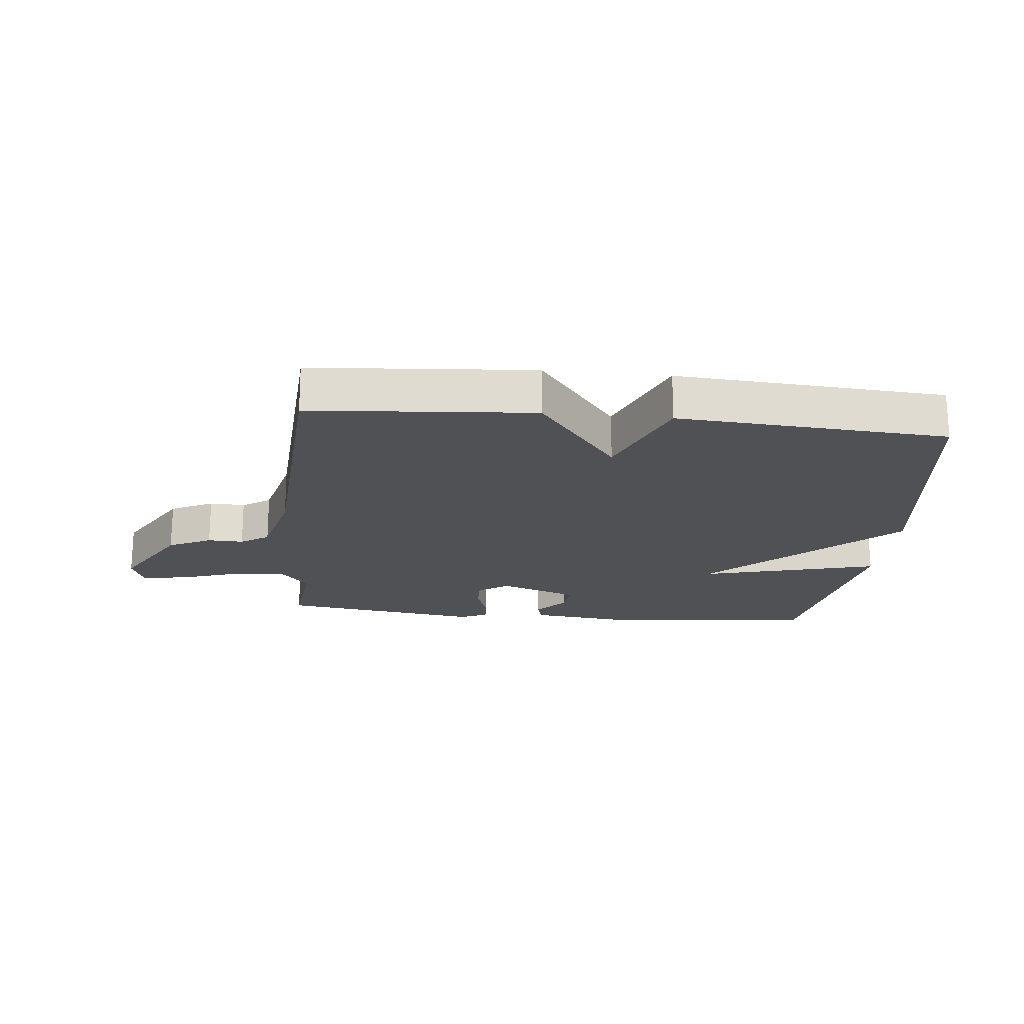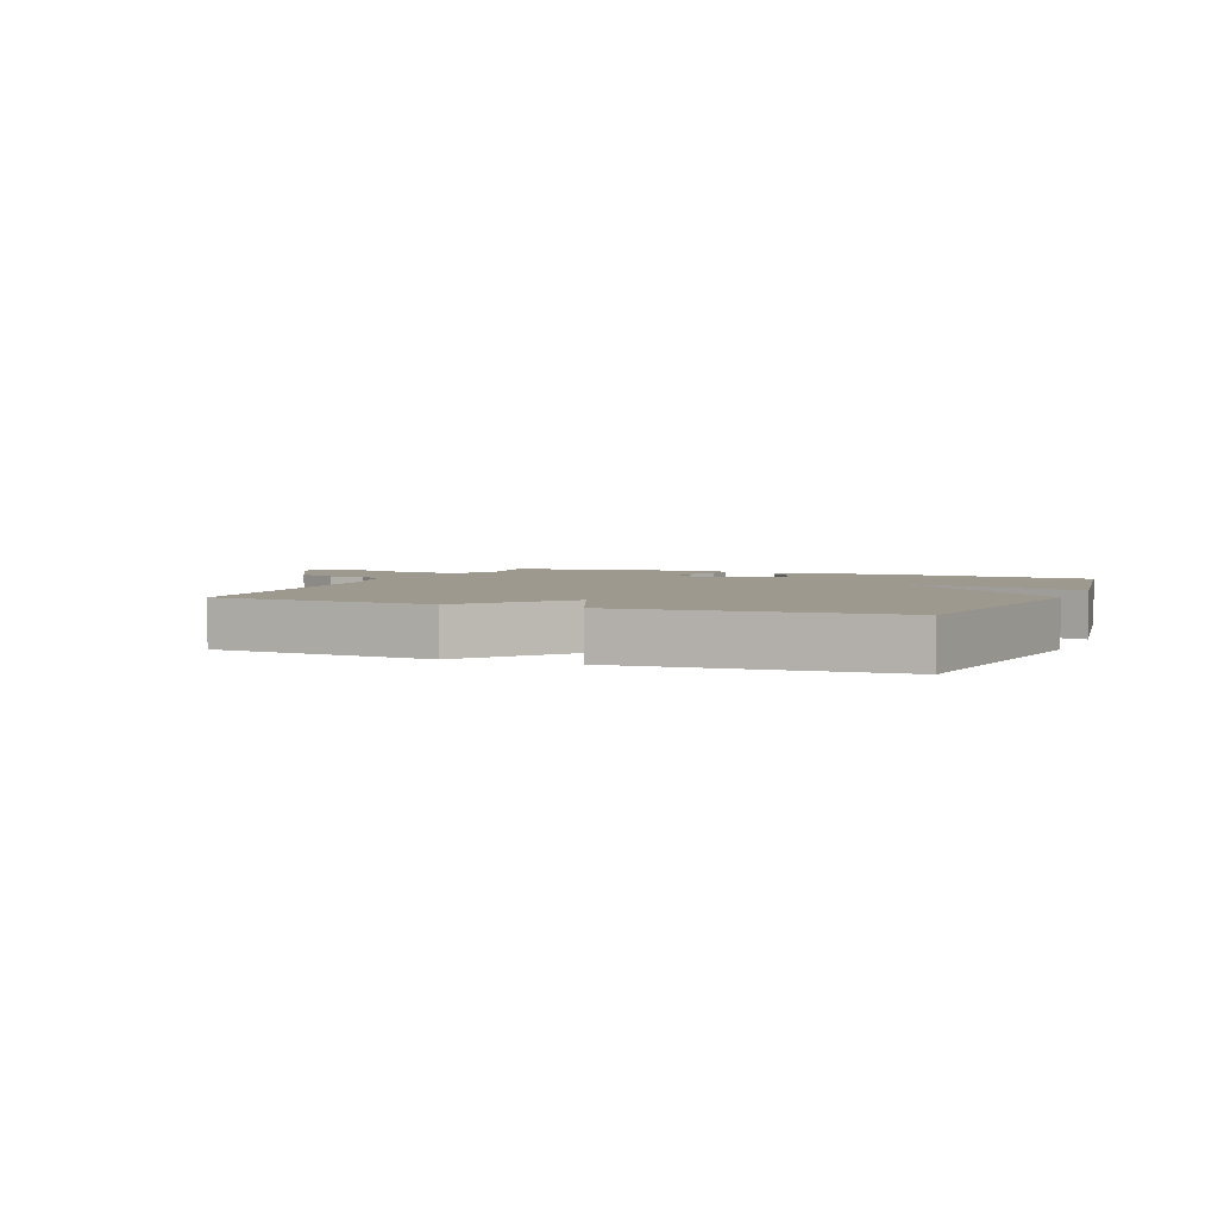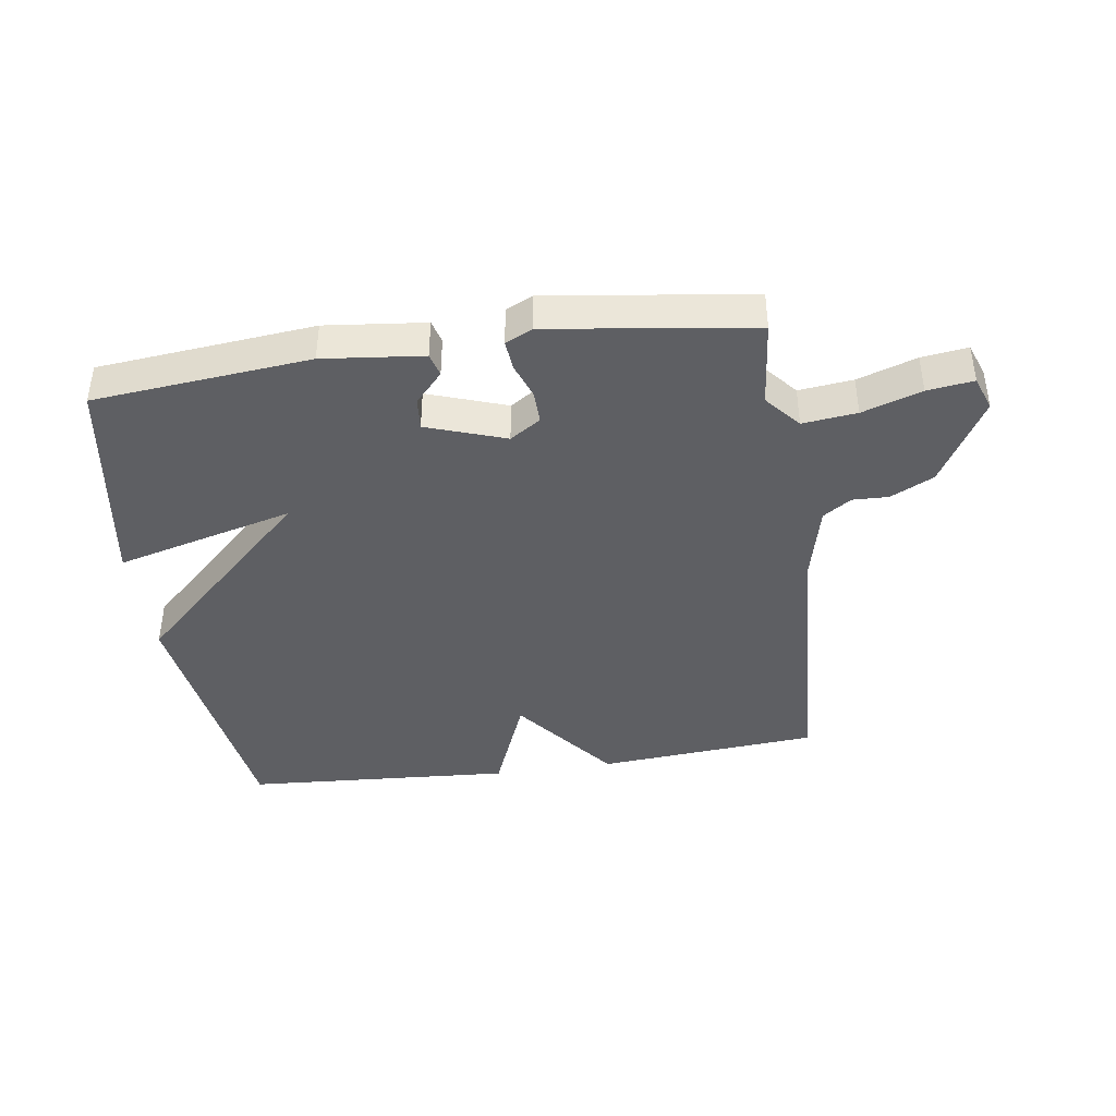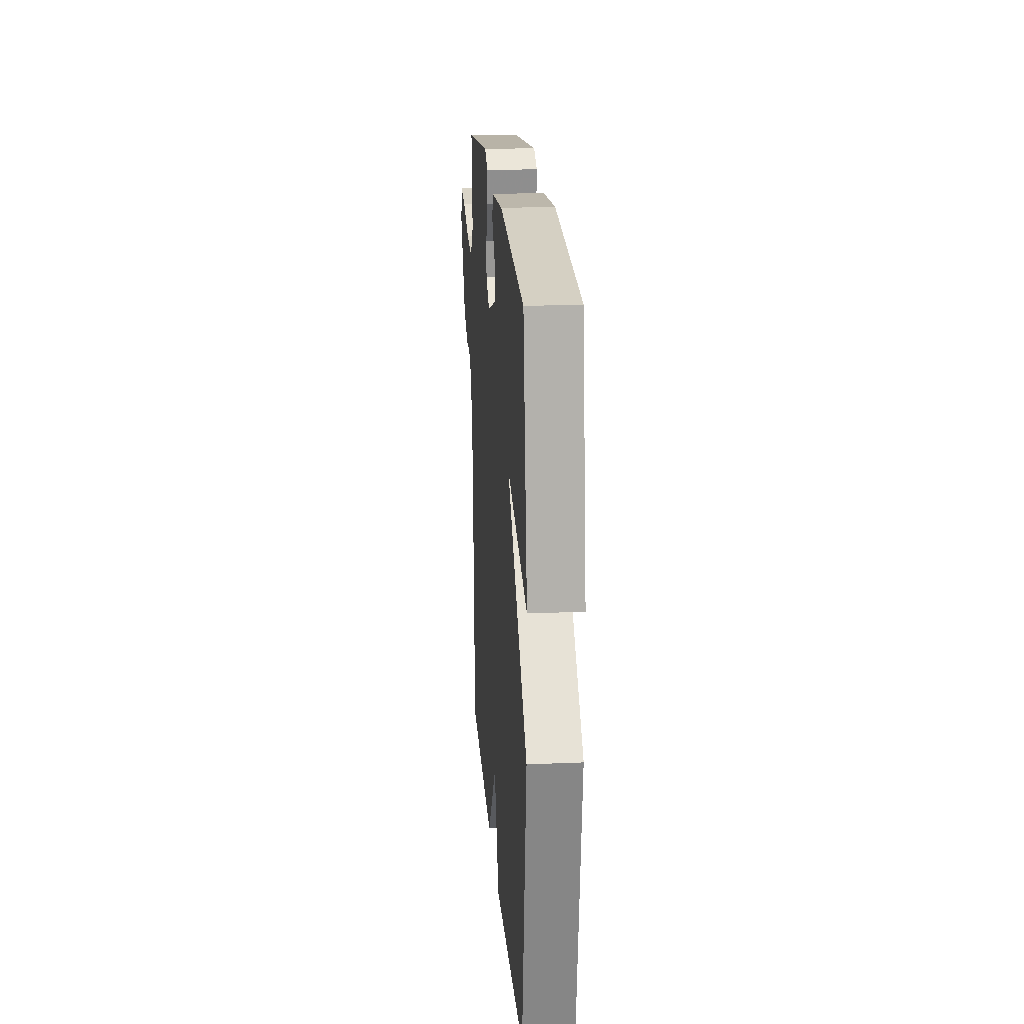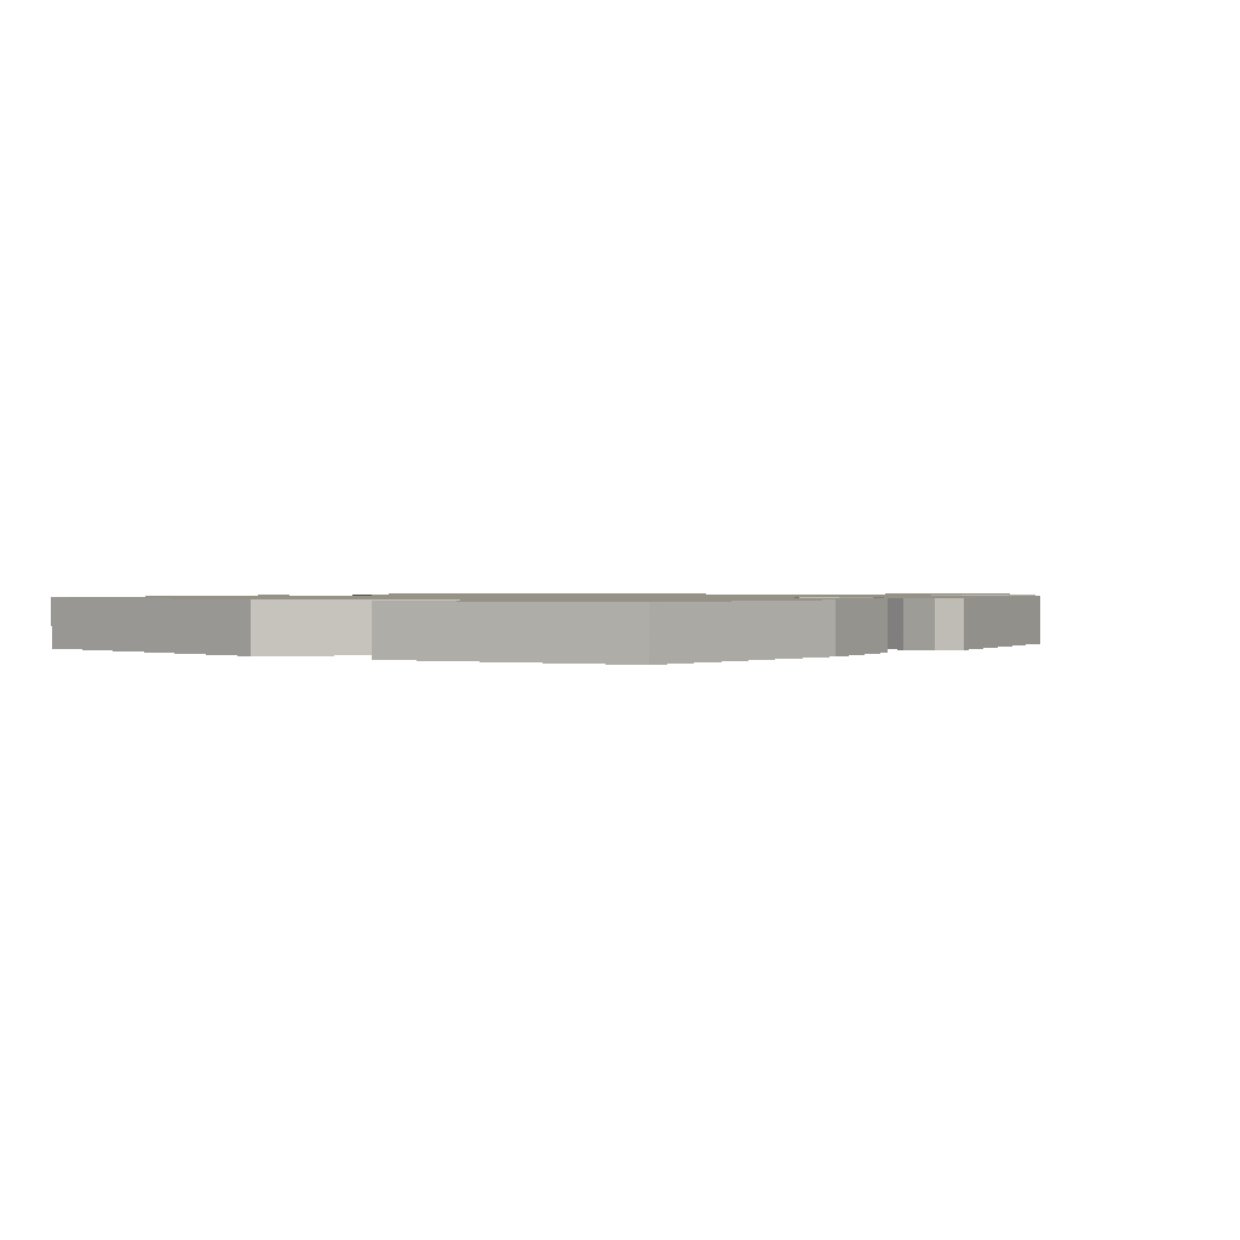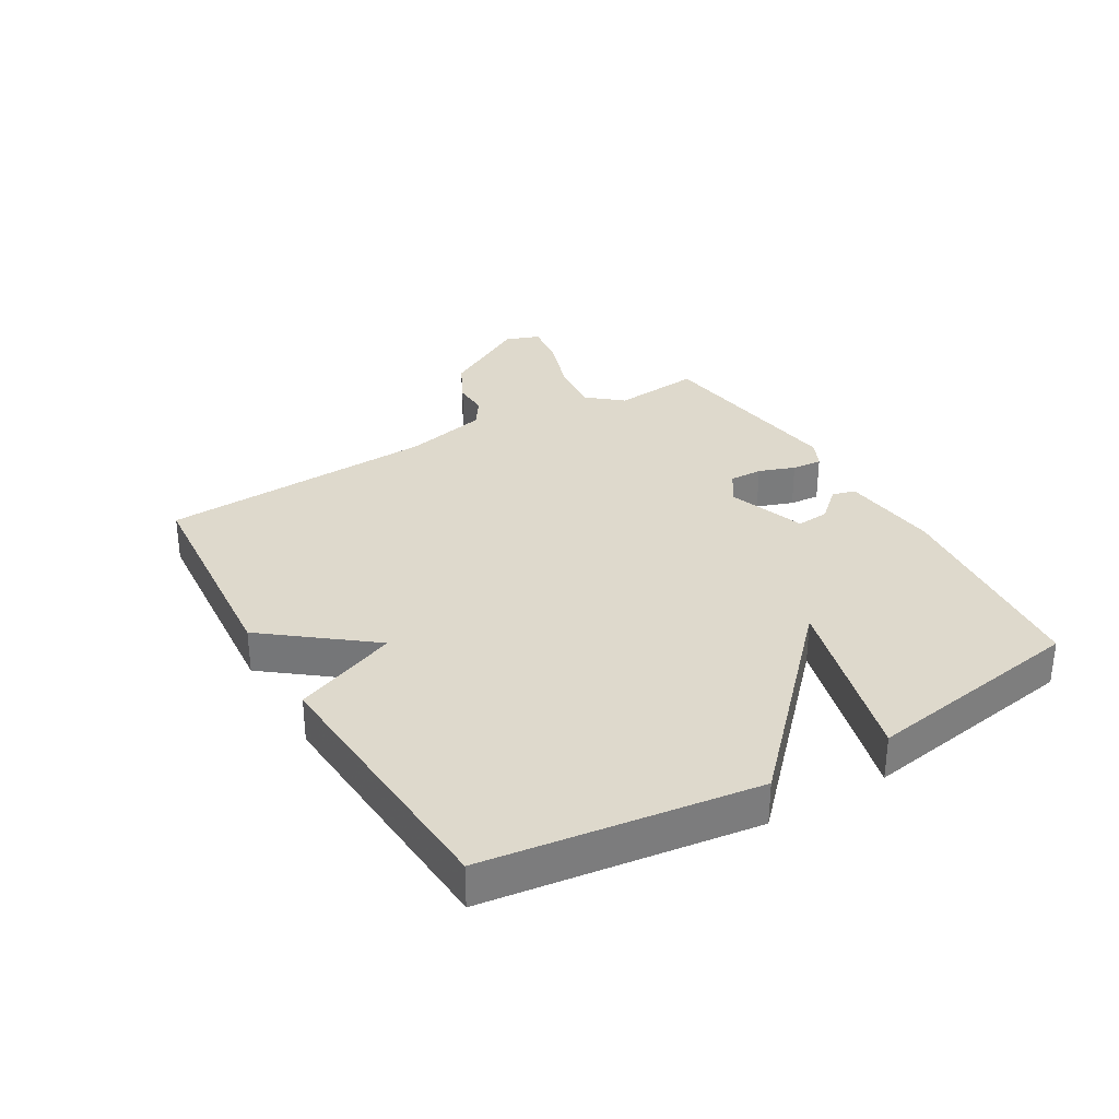
<metadata>
{"format":"obj","ext":"obj","renderer":"f3d","projection":"perspective","resolution":1024,"background":"white","views":[{"elev":-19.8,"azim":174.0,"up":"+Y"},{"elev":3.4,"azim":-157.5,"up":"+Y"},{"elev":-40.7,"azim":8.4,"up":"+Y"},{"elev":20.7,"azim":-94.4,"up":"+Z"},{"elev":1.1,"azim":-54.2,"up":"+Y"},{"elev":32.1,"azim":-120.4,"up":"+Y"}]}
</metadata>
<code>
v 0.5 0.07 0.5
v 0.485 0.07 0.356
v 0.533 0.07 0.299
v 0.621 0.07 0.309
v 0.717 0.07 0.341
v 0.792 0.07 0.351
v 0.812 0.07 0.295
v 0.73 0.07 0.152
v 0.66 0.07 0.117
v 0.602 0.07 0.119
v 0.556 0.07 0.088
v 0.524 0.07 -0.047
v 0.5 0.07 -0.5
v 0.138 0.07 -0.529
v 0.006 0.07 -0.36
v -0.062 0.07 -0.529
v -0.5 0.07 -0.5
v -0.559 0.07 -0.061
v -0.268 0.07 0.216
v -0.559 0.07 0.139
v -0.5 0.07 0.5
v -0.148 0.07 0.534
v 0.014 0.07 0.516
v 0.024 0.07 0.478
v -0.021 0.07 0.428
v -0.026 0.07 0.375
v 0.102 0.07 0.33
v 0.152 0.07 0.363
v 0.151 0.07 0.417
v 0.13 0.07 0.476
v 0.126 0.07 0.525
v 0.17 0.07 0.546
v 0.5 0 0.5
v 0.485 0 0.356
v 0.533 0 0.299
v 0.621 0 0.309
v 0.717 0 0.341
v 0.792 0 0.351
v 0.812 0 0.295
v 0.73 0 0.152
v 0.66 0 0.117
v 0.602 0 0.119
v 0.556 0 0.088
v 0.524 0 -0.047
v 0.5 0 -0.5
v 0.138 0 -0.529
v 0.006 0 -0.36
v -0.062 0 -0.529
v -0.5 0 -0.5
v -0.559 0 -0.061
v -0.268 0 0.216
v -0.559 0 0.139
v -0.5 0 0.5
v -0.148 0 0.534
v 0.014 0 0.516
v 0.024 0 0.478
v -0.021 0 0.428
v -0.026 0 0.375
v 0.102 0 0.33
v 0.152 0 0.363
v 0.151 0 0.417
v 0.13 0 0.476
v 0.126 0 0.525
v 0.17 0 0.546
f 32 1 2
f 31 32 2
f 30 31 2
f 29 30 2
f 28 29 2 3
f 27 28 3
f 23 24 25
f 22 23 25
f 21 22 25
f 20 21 25
f 19 20 25
f 19 25 26
f 19 26 27
f 18 19 27
f 17 18 27
f 16 17 27
f 15 16 27
f 15 27 3
f 14 15 3
f 13 14 3
f 12 13 3
f 8 9 10
f 7 8 10
f 6 7 10
f 5 6 10
f 4 5 10
f 4 10 11
f 3 4 11
f 3 11 12
f 34 33 64
f 34 64 63
f 34 63 62
f 34 62 61
f 35 34 61 60
f 35 60 59
f 57 56 55
f 57 55 54
f 57 54 53
f 57 53 52
f 57 52 51
f 58 57 51
f 59 58 51
f 59 51 50
f 59 50 49
f 59 49 48
f 59 48 47
f 35 59 47
f 35 47 46
f 35 46 45
f 35 45 44
f 42 41 40
f 42 40 39
f 42 39 38
f 42 38 37
f 42 37 36
f 43 42 36
f 43 36 35
f 44 43 35
f 1 33 34 2
f 2 34 35 3
f 3 35 36 4
f 4 36 37 5
f 5 37 38 6
f 6 38 39 7
f 7 39 40 8
f 8 40 41 9
f 9 41 42 10
f 10 42 43 11
f 11 43 44 12
f 12 44 45 13
f 13 45 46 14
f 14 46 47 15
f 15 47 48 16
f 16 48 49 17
f 17 49 50 18
f 18 50 51 19
f 19 51 52 20
f 20 52 53 21
f 21 53 54 22
f 22 54 55 23
f 23 55 56 24
f 24 56 57 25
f 25 57 58 26
f 26 58 59 27
f 27 59 60 28
f 28 60 61 29
f 29 61 62 30
f 30 62 63 31
f 31 63 64 32
f 32 64 33 1

</code>
